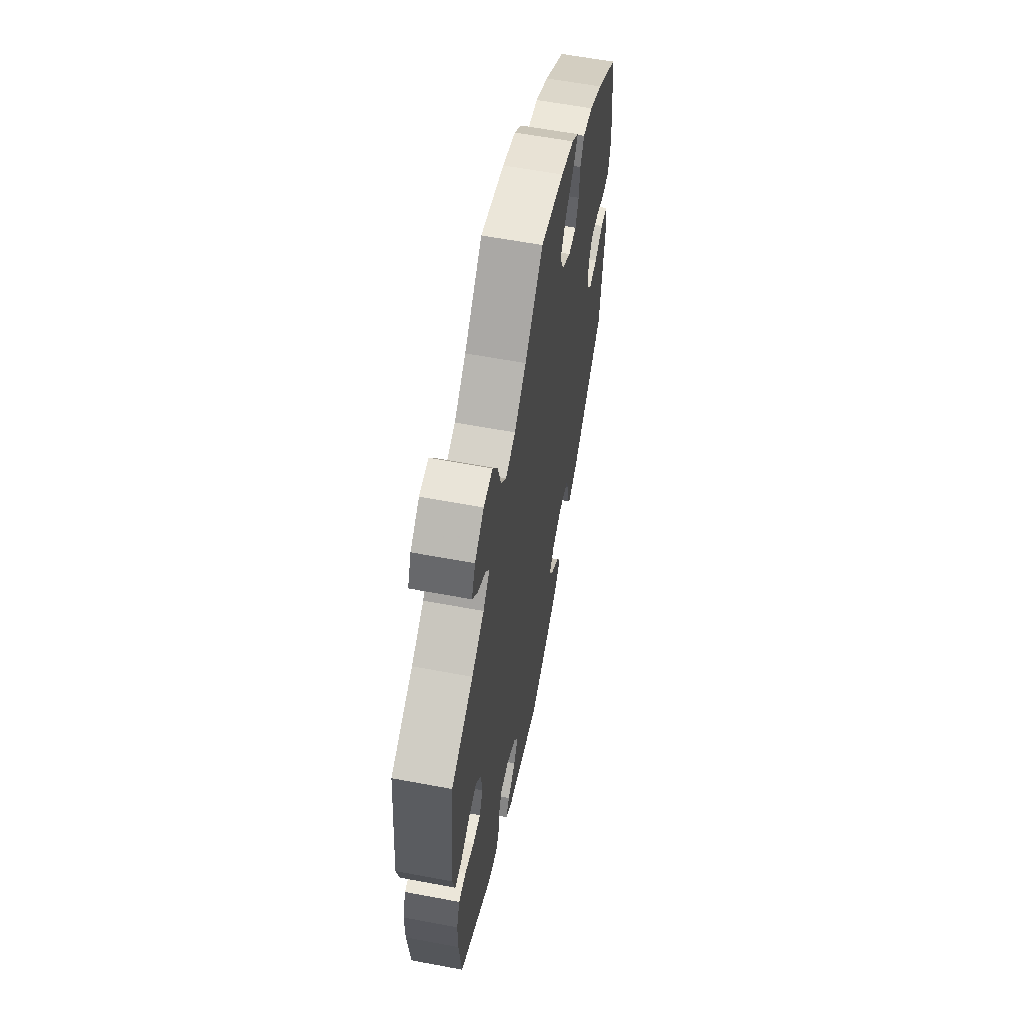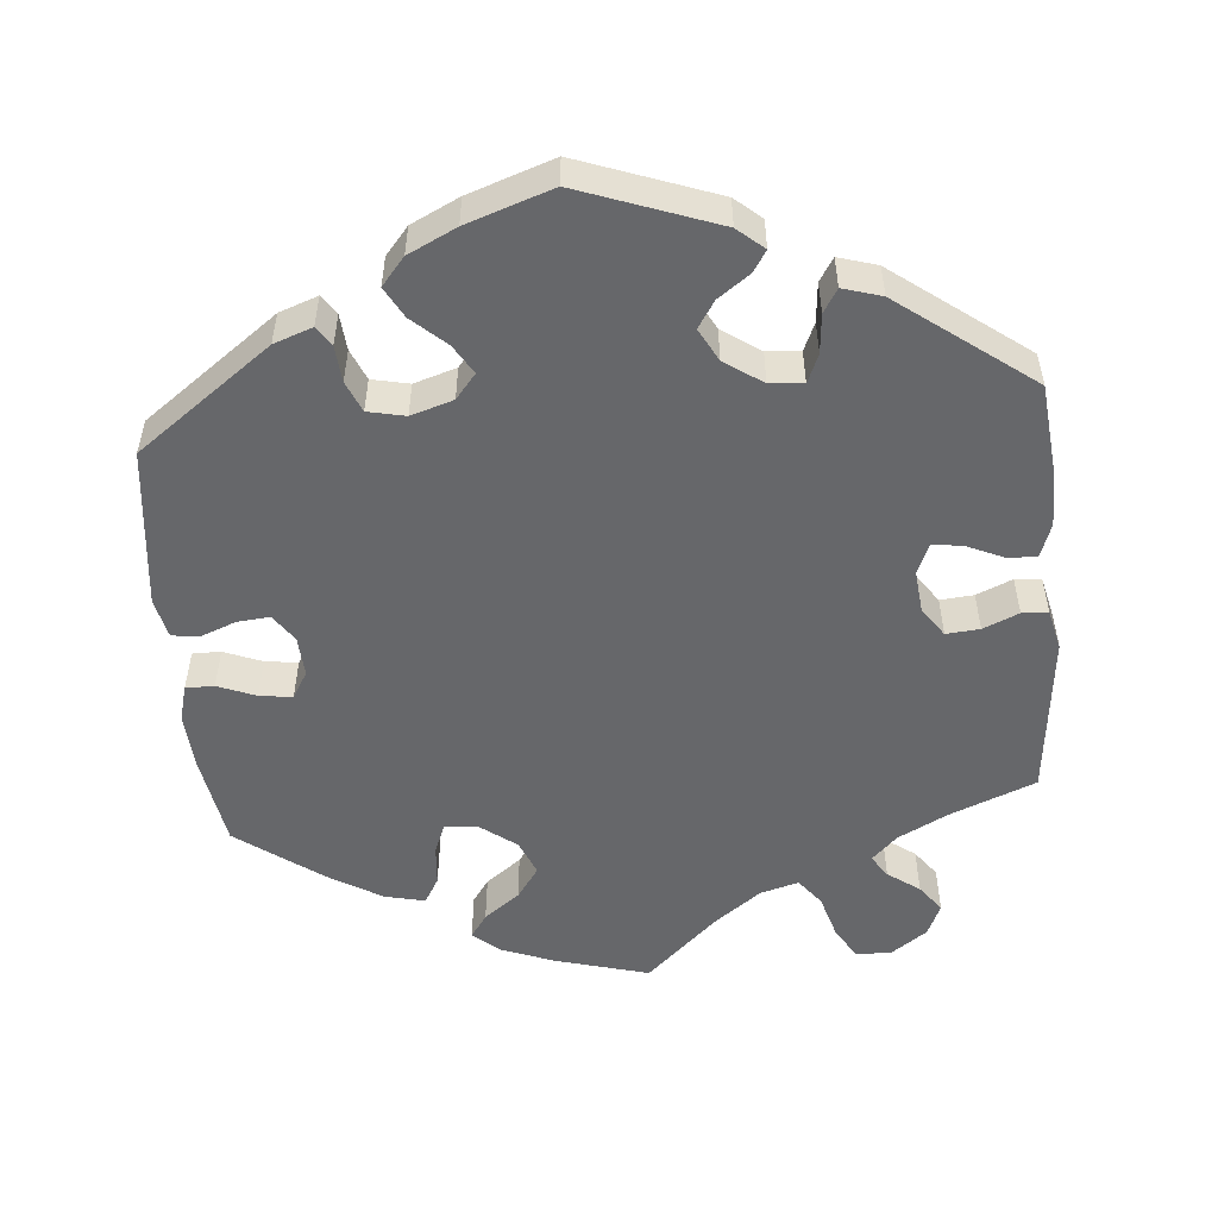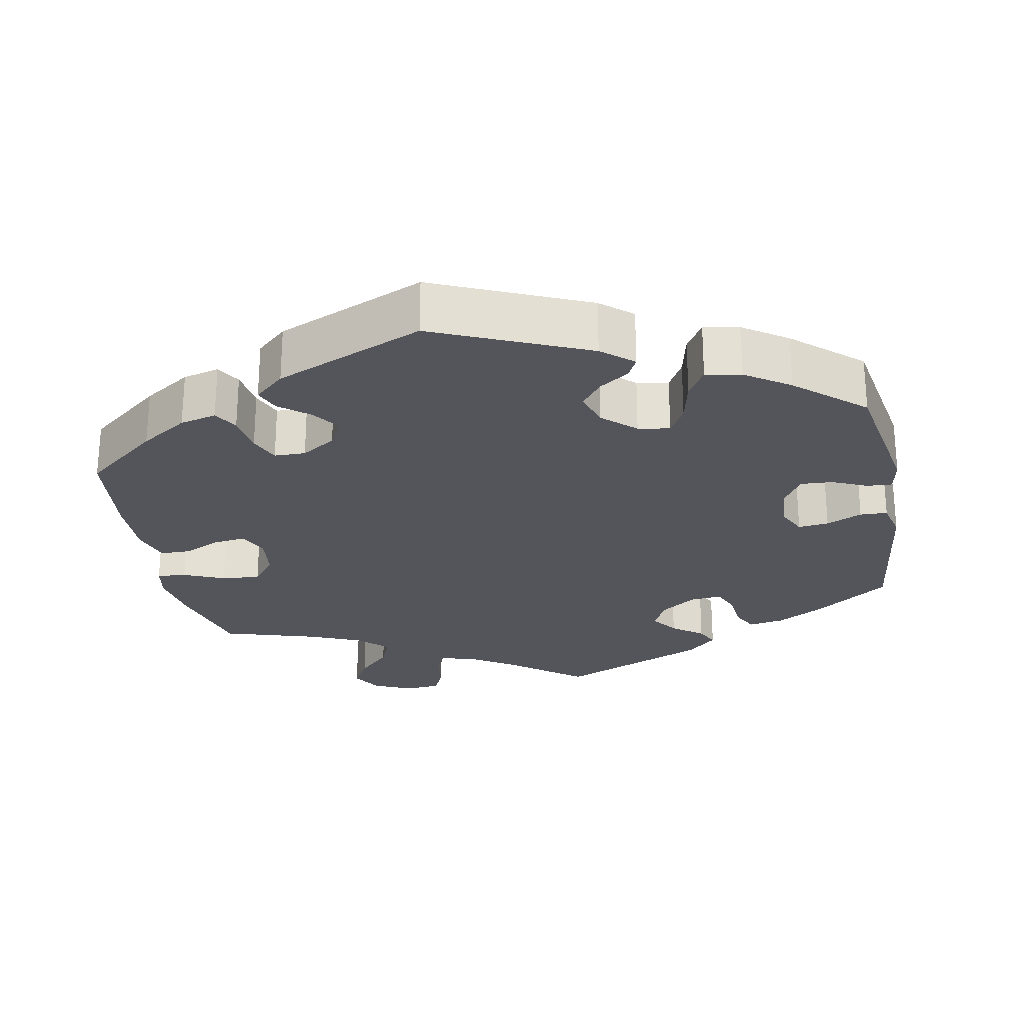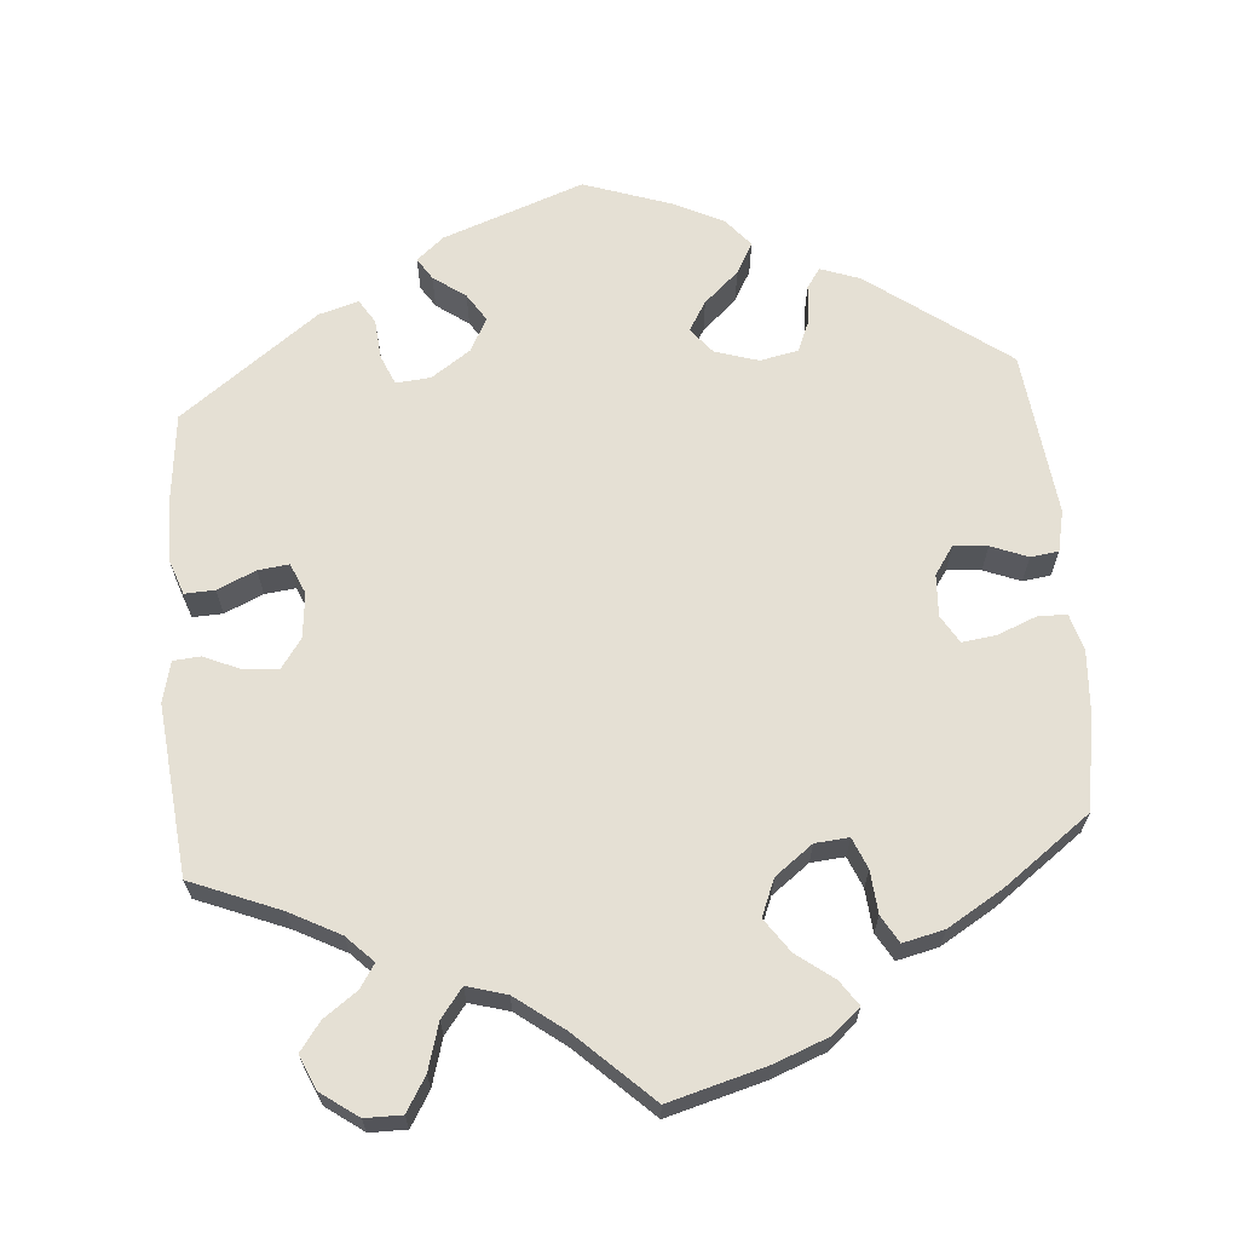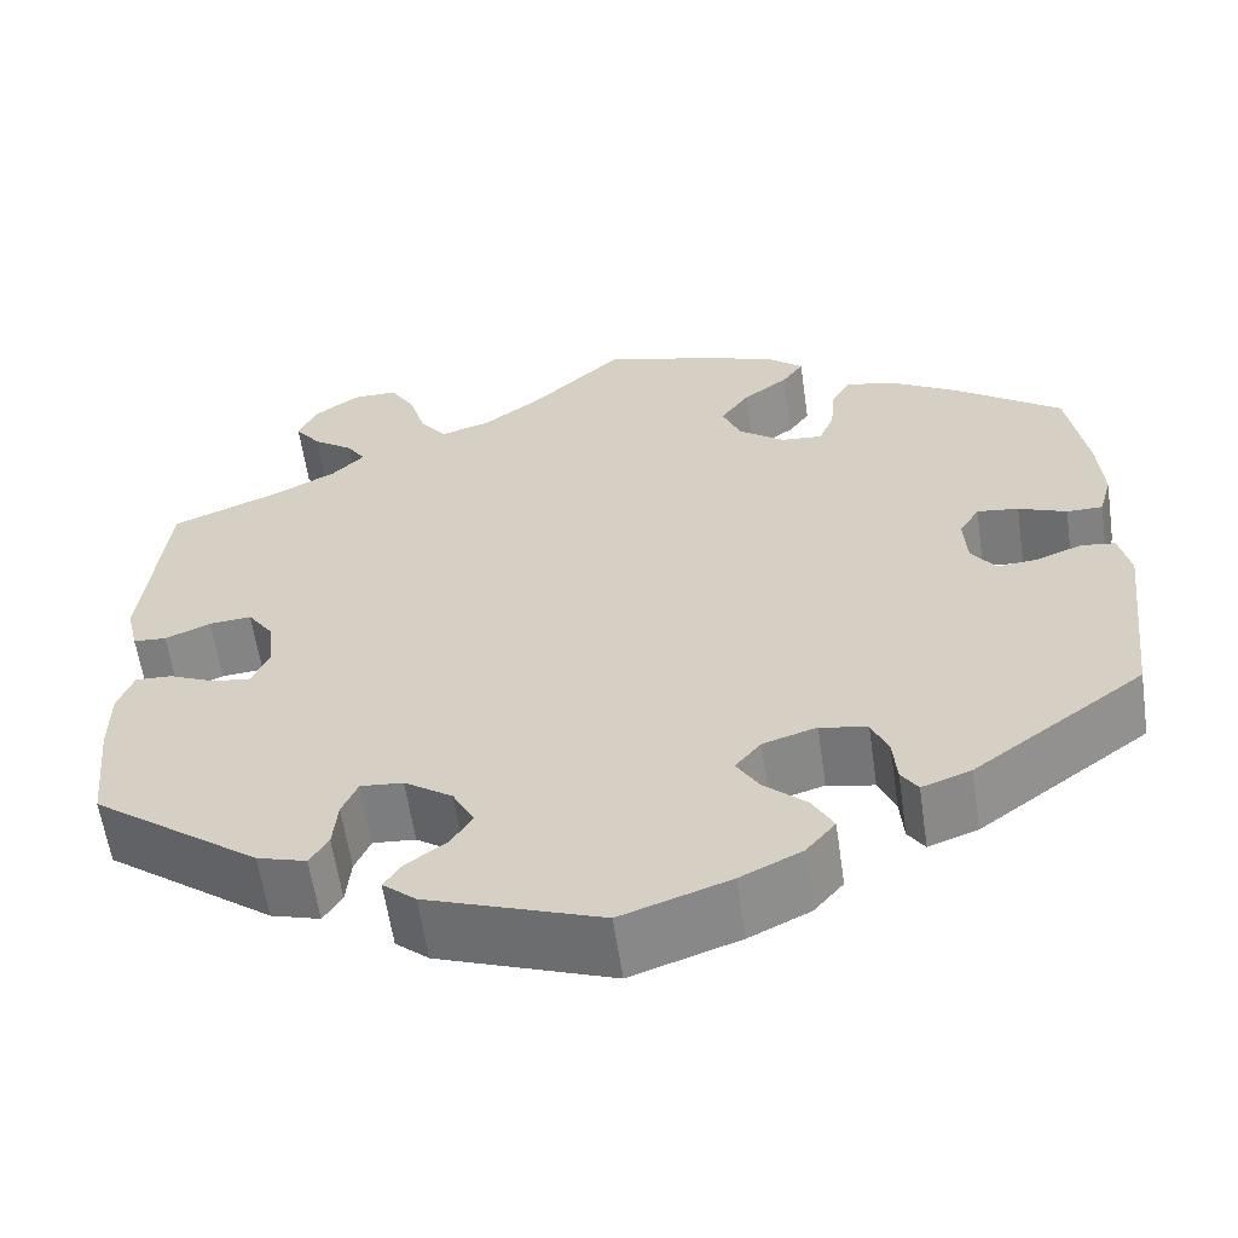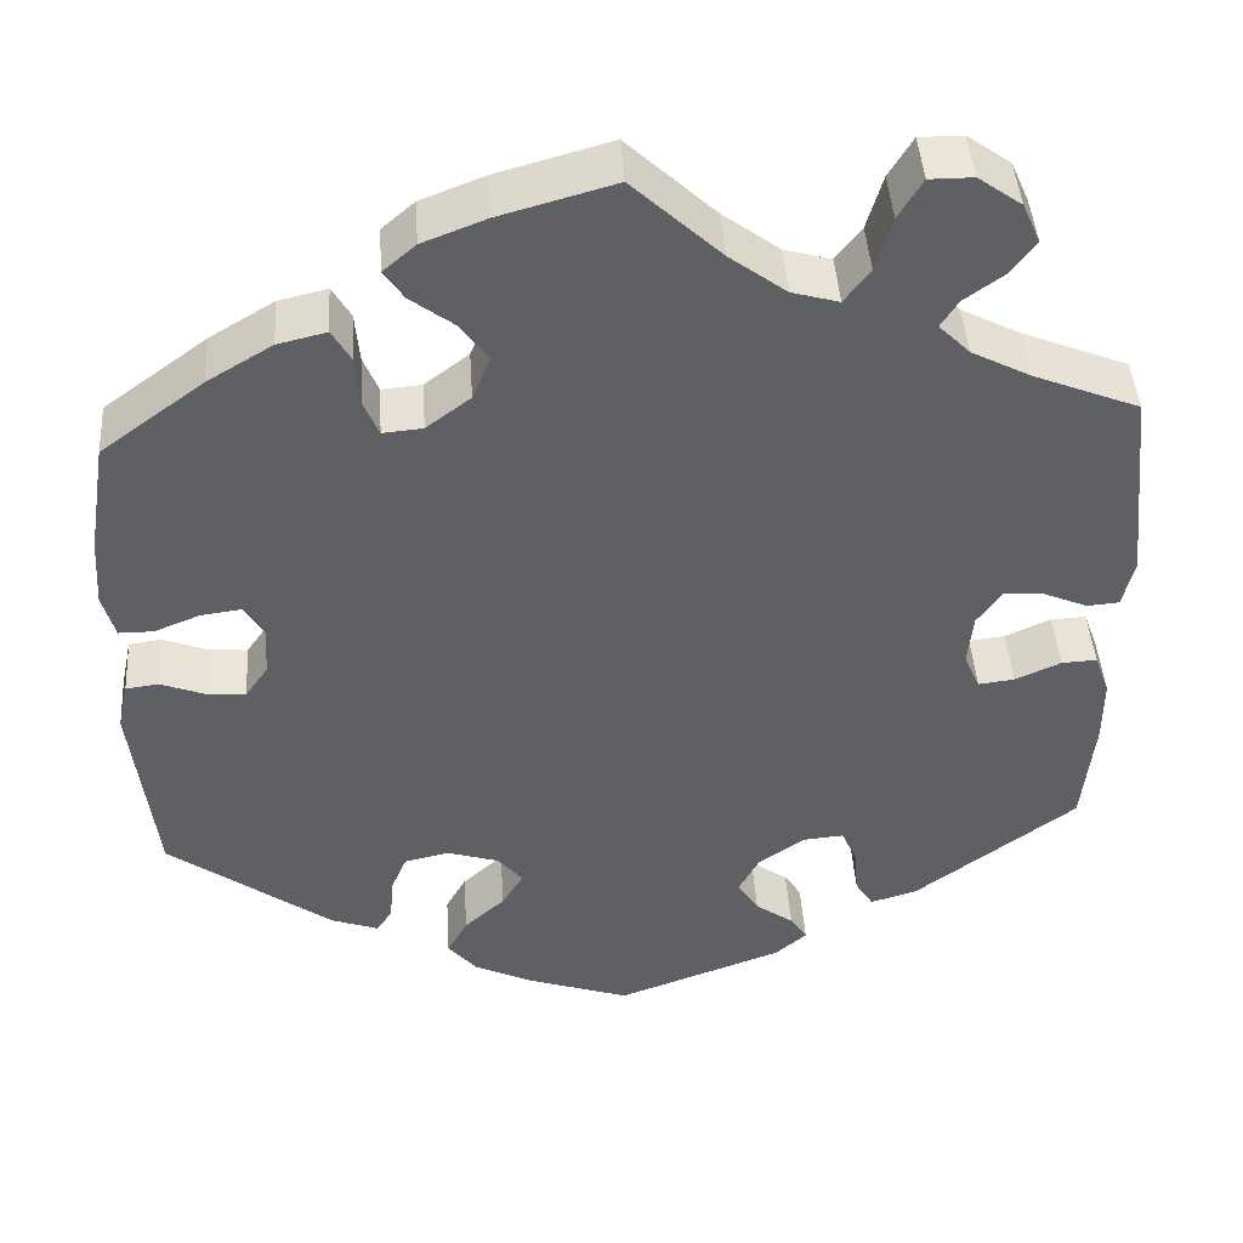
<metadata>
{"format":"obj","ext":"obj","renderer":"f3d","projection":"perspective","resolution":1024,"background":"white","views":[{"elev":60.4,"azim":-79.1,"up":"+Z"},{"elev":-52.2,"azim":-174.9,"up":"+Y"},{"elev":-24.9,"azim":130.7,"up":"+Y"},{"elev":65.6,"azim":-4.5,"up":"+Y"},{"elev":-60.4,"azim":8.3,"up":"+Z"},{"elev":44.3,"azim":176.2,"up":"+Z"}]}
</metadata>
<code>
v 0.277 0.07 -0.388
v -0.388 0.07 0.574
v 0.215 0.07 0.491
v 0.352 0.07 -0.446
v -0.38 0.07 0.491
v 0.122 0.07 -0.386
v -0.216 0.07 0.464
v -0.277 0.07 -0.377
v -0.548 0.07 0.028
v -0.533 0.07 -0.061
v -0.162 0.07 -0.378
v 0.267 0.07 0.36
v 0.394 0.07 -0.014
v -0.561 0.07 0.083
v 0.299 0.07 -0.465
v -0.245 0.07 0.502
v -0.163 0.07 0.479
v 0.208 0.07 -0.334
v -0.389 0.07 0.01
v -0.188 0.07 -0.551
v 0 0.07 -0.62
v -0.351 0.07 0.393
v 0.514 0.07 -0.029
v 0.293 0.07 0.453
v 0 0.07 0.62
v 0.25 0.07 0.319
v -0.512 0.07 0.025
v -0.55 0.07 -0.108
v 0.166 0.07 0.454
v -0.214 0.07 -0.342
v -0.336 0.07 0.459
v 0.201 0.07 0.556
v -0.282 0.07 -0.431
v -0.401 0.07 -0.091
v -0.263 0.07 0.564
v -0.302 0.07 -0.463
v 0.192 0.07 -0.468
v 0.391 0.07 0.042
v 0.135 0.07 0.41
v 0.413 0.07 0.079
v -0.355 0.07 -0.447
v 0.563 0.07 0.102
v 0.563 0.07 -0.089
v 0.51 0.07 0.052
v 0.348 0.07 0.44
v -0.55 0.07 -0.183
v -0.162 0.07 -0.46
v -0.099 0.07 0.527
v 0.183 0.07 -0.548
v -0.383 0.07 -0.05
v 0.281 0.07 -0.438
v 0.558 0.07 0.18
v -0.493 0.07 -0.063
v 0.549 0.07 0.052
v -0.205 0.07 -0.491
v -0.442 0.07 -0.086
v 0.537 0.07 -0.31
v 0.537 0.07 0.31
v 0.551 0.07 -0.034
v -0.138 0.07 -0.423
v -0.339 0.07 0.609
v -0.417 0.07 0.05
v -0.537 0.07 -0.31
v -0.29 0.07 0.609
v 0.129 0.07 0.584
v 0.259 0.07 -0.345
v -0.463 0.07 0.046
v -0.224 0.07 -0.52
v 0.458 0.07 0.073
v 0.155 0.07 0.361
v 0.146 0.07 -0.426
v -0.408 0.07 0.529
v 0.117 0.07 -0.58
v 0.42 0.07 -0.052
v 0.238 0.07 0.524
v 0.421 0.07 0.396
v -0.26 0.07 -0.338
v 0.15 0.07 -0.352
v 0.272 0.07 0.417
v -0.418 0.07 0.358
v -0.537 0.07 0.31
v 0.205 0.07 0.323
v 0.215 0.07 -0.51
v 0.465 0.07 -0.048
v -0.316 0.07 0.428
v 0.277 -0 -0.388
v -0.388 -0 0.574
v 0.215 -0 0.491
v 0.352 -0 -0.446
v -0.38 -0 0.491
v 0.122 -0 -0.386
v -0.216 -0 0.464
v -0.277 -0 -0.377
v -0.548 -0 0.028
v -0.533 -0 -0.061
v -0.162 -0 -0.378
v 0.267 -0 0.36
v 0.394 -0 -0.014
v -0.561 -0 0.083
v 0.299 -0 -0.465
v -0.245 -0 0.502
v -0.163 -0 0.479
v 0.208 -0 -0.334
v -0.389 -0 0.01
v -0.188 -0 -0.551
v 0 -0 -0.62
v -0.351 -0 0.393
v 0.514 -0 -0.029
v 0.293 -0 0.453
v 0 -0 0.62
v 0.25 -0 0.319
v -0.512 -0 0.025
v -0.55 -0 -0.108
v 0.166 -0 0.454
v -0.214 -0 -0.342
v -0.336 -0 0.459
v 0.201 -0 0.556
v -0.282 -0 -0.431
v -0.401 -0 -0.091
v -0.263 -0 0.564
v -0.302 -0 -0.463
v 0.192 -0 -0.468
v 0.391 -0 0.042
v 0.135 -0 0.41
v 0.413 -0 0.079
v -0.355 -0 -0.447
v 0.563 -0 0.102
v 0.563 -0 -0.089
v 0.51 -0 0.052
v 0.348 -0 0.44
v -0.55 -0 -0.183
v -0.162 -0 -0.46
v -0.099 -0 0.527
v 0.183 -0 -0.548
v -0.383 -0 -0.05
v 0.281 -0 -0.438
v 0.558 -0 0.18
v -0.493 -0 -0.063
v 0.549 -0 0.052
v -0.205 -0 -0.491
v -0.442 -0 -0.086
v 0.537 -0 -0.31
v 0.537 -0 0.31
v 0.551 -0 -0.034
v -0.138 -0 -0.423
v -0.339 -0 0.609
v -0.417 -0 0.05
v -0.537 -0 -0.31
v -0.29 -0 0.609
v 0.129 -0 0.584
v 0.259 -0 -0.345
v -0.463 -0 0.046
v -0.224 -0 -0.52
v 0.458 -0 0.073
v 0.155 -0 0.361
v 0.146 -0 -0.426
v -0.408 -0 0.529
v 0.117 -0 -0.58
v 0.42 -0 -0.052
v 0.238 -0 0.524
v 0.421 -0 0.396
v -0.26 -0 -0.338
v 0.15 -0 -0.352
v 0.272 -0 0.417
v -0.418 -0 0.358
v -0.537 -0 0.31
v 0.205 -0 0.323
v 0.215 -0 -0.51
v 0.465 -0 -0.048
v -0.316 -0 0.428
f 12 79 24 45
f 26 12 45 76
f 32 75 3 29
f 32 29 39
f 48 25 65 32
f 17 48 32 39
f 7 17 39 70
f 61 64 35 16
f 61 16 7
f 2 61 7
f 31 5 72 2
f 85 31 2 7
f 22 85 7 70
f 9 14 81 80
f 67 27 9 80
f 62 67 80 22
f 19 62 22 70
f 28 10 53 56
f 28 56 34
f 46 28 34
f 63 46 34
f 41 63 34
f 8 33 36 41
f 77 8 41 34
f 30 77 34 50
f 20 68 55 47
f 20 47 60
f 21 20 60
f 73 21 60 11
f 71 37 83 49
f 6 71 49 73
f 4 15 51 1
f 4 1 66
f 57 4 66
f 43 57 66 18
f 84 23 59 43
f 74 84 43 18
f 42 54 44 69
f 42 69 40
f 52 42 40
f 26 76 58 52
f 50 19 70 82
f 11 30 50 82
f 6 73 11
f 78 6 11 82
f 13 74 18 78
f 38 13 78 82
f 40 38 82 26
f 52 40 26
f 130 109 164 97
f 161 130 97 111
f 114 88 160 117
f 124 114 117
f 117 150 110 133
f 124 117 133 102
f 155 124 102 92
f 101 120 149 146
f 92 101 146
f 92 146 87
f 87 157 90 116
f 92 87 116 170
f 155 92 170 107
f 165 166 99 94
f 165 94 112 152
f 107 165 152 147
f 155 107 147 104
f 141 138 95 113
f 119 141 113
f 119 113 131
f 119 131 148
f 119 148 126
f 126 121 118 93
f 119 126 93 162
f 135 119 162 115
f 132 140 153 105
f 145 132 105
f 145 105 106
f 96 145 106 158
f 134 168 122 156
f 158 134 156 91
f 86 136 100 89
f 151 86 89
f 151 89 142
f 103 151 142 128
f 128 144 108 169
f 103 128 169 159
f 154 129 139 127
f 125 154 127
f 125 127 137
f 137 143 161 111
f 167 155 104 135
f 167 135 115 96
f 96 158 91
f 167 96 91 163
f 163 103 159 98
f 167 163 98 123
f 111 167 123 125
f 111 125 137
f 52 137 127 42
f 42 127 139 54
f 54 139 129 44
f 44 129 154 69
f 69 154 125 40
f 40 125 123 38
f 38 123 98 13
f 13 98 159 74
f 74 159 169 84
f 84 169 108 23
f 23 108 144 59
f 59 144 128 43
f 43 128 142 57
f 57 142 89 4
f 4 89 100 15
f 15 100 136 51
f 51 136 86 1
f 1 86 151 66
f 66 151 103 18
f 18 103 163 78
f 78 163 91 6
f 6 91 156 71
f 71 156 122 37
f 37 122 168 83
f 83 168 134 49
f 49 134 158 73
f 73 158 106 21
f 21 106 105 20
f 20 105 153 68
f 68 153 140 55
f 55 140 132 47
f 47 132 145 60
f 60 145 96 11
f 11 96 115 30
f 30 115 162 77
f 77 162 93 8
f 8 93 118 33
f 33 118 121 36
f 36 121 126 41
f 41 126 148 63
f 63 148 131 46
f 46 131 113 28
f 28 113 95 10
f 10 95 138 53
f 53 138 141 56
f 56 141 119 34
f 34 119 135 50
f 50 135 104 19
f 19 104 147 62
f 62 147 152 67
f 67 152 112 27
f 27 112 94 9
f 9 94 99 14
f 14 99 166 81
f 81 166 165 80
f 80 165 107 22
f 22 107 170 85
f 85 170 116 31
f 31 116 90 5
f 5 90 157 72
f 72 157 87 2
f 2 87 146 61
f 61 146 149 64
f 64 149 120 35
f 35 120 101 16
f 16 101 92 7
f 7 92 102 17
f 17 102 133 48
f 48 133 110 25
f 25 110 150 65
f 65 150 117 32
f 32 117 160 75
f 75 160 88 3
f 3 88 114 29
f 29 114 124 39
f 39 124 155 70
f 70 155 167 82
f 82 167 111 26
f 26 111 97 12
f 12 97 164 79
f 79 164 109 24
f 24 109 130 45
f 45 130 161 76
f 76 161 143 58
f 58 143 137 52

</code>
